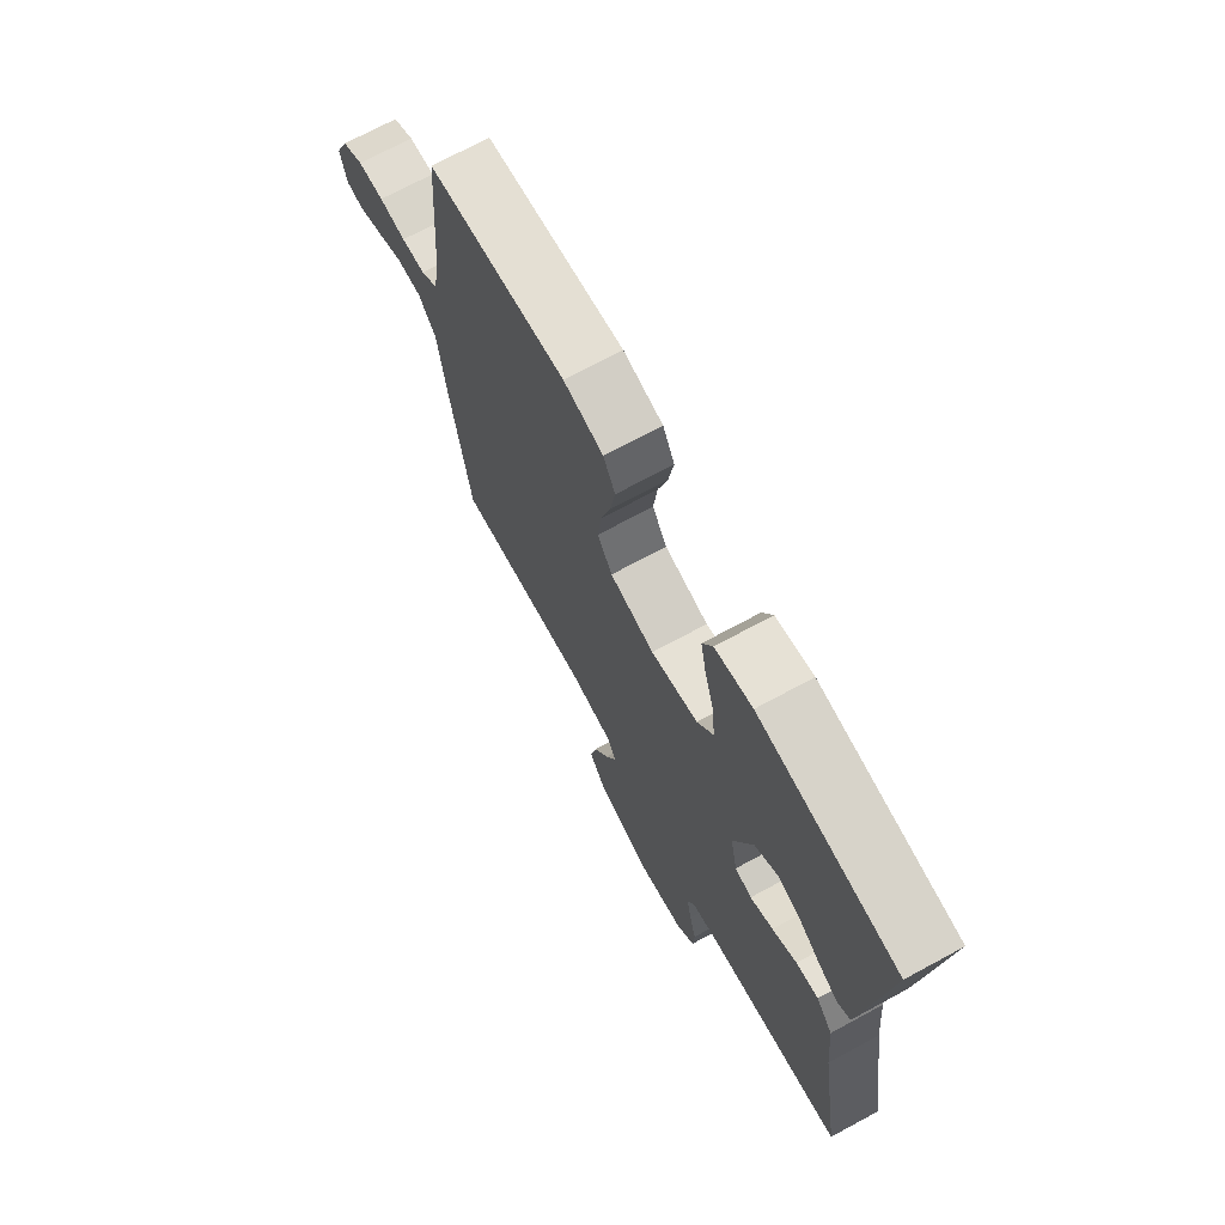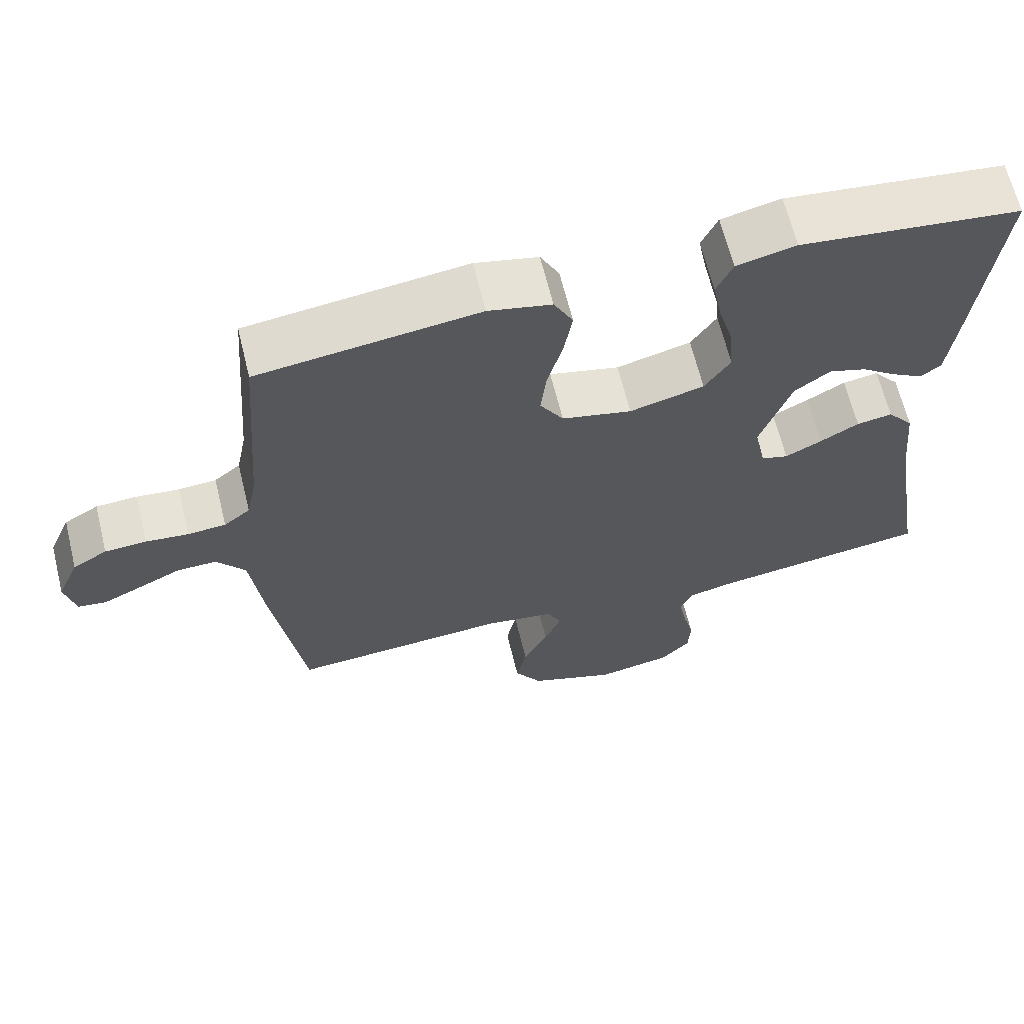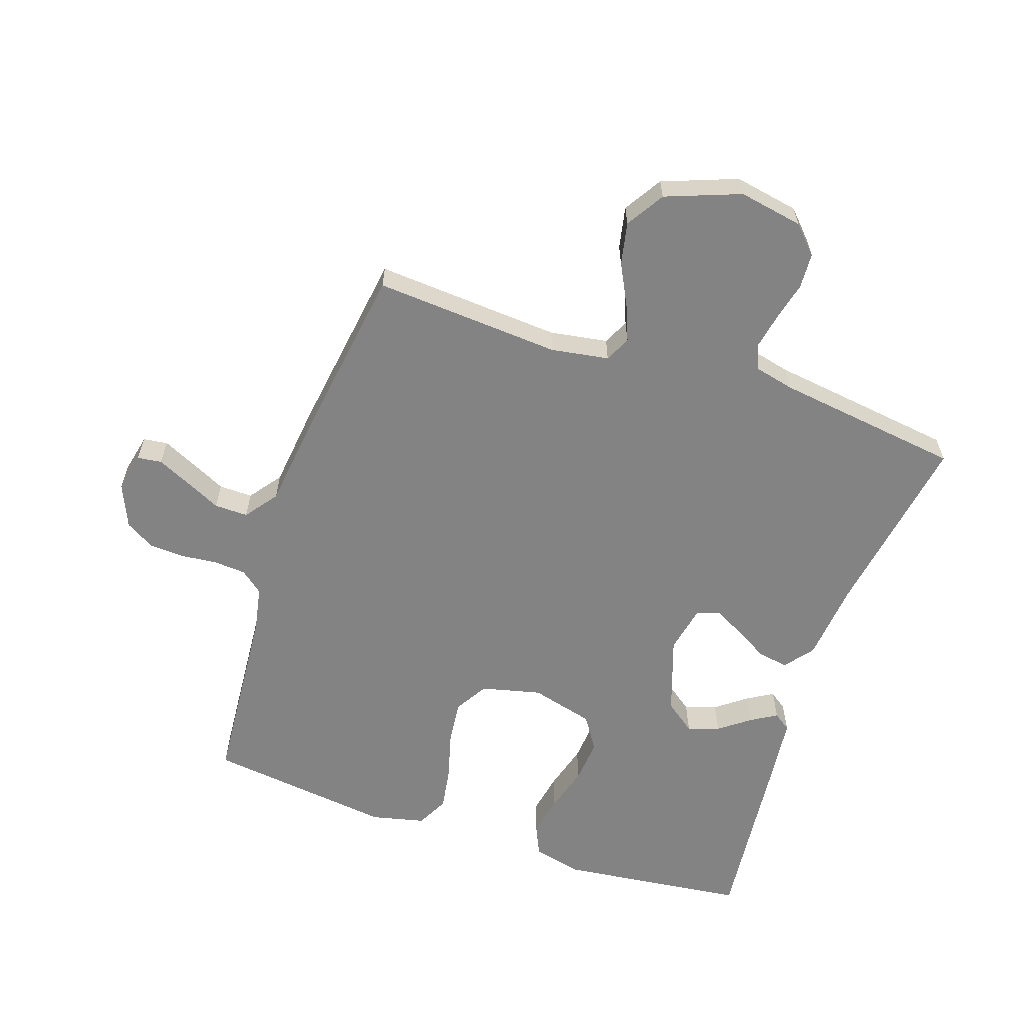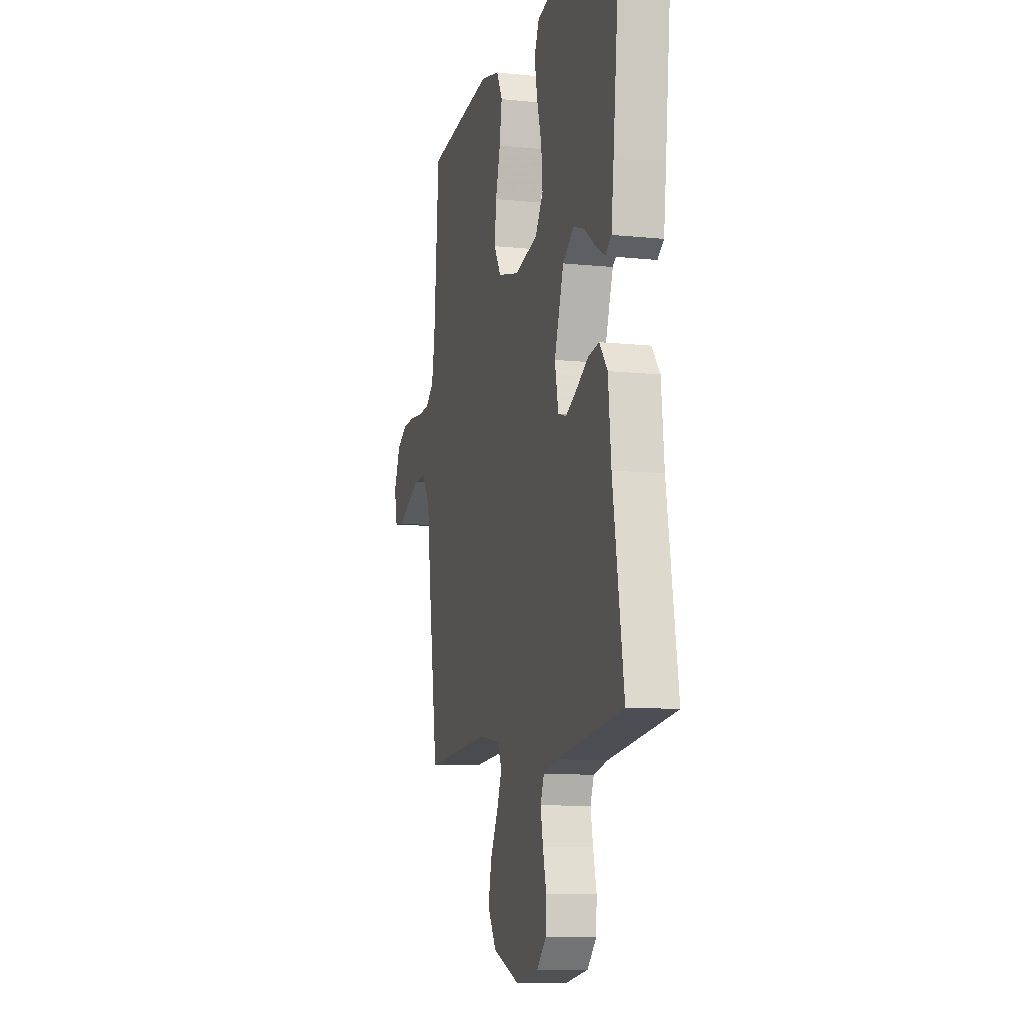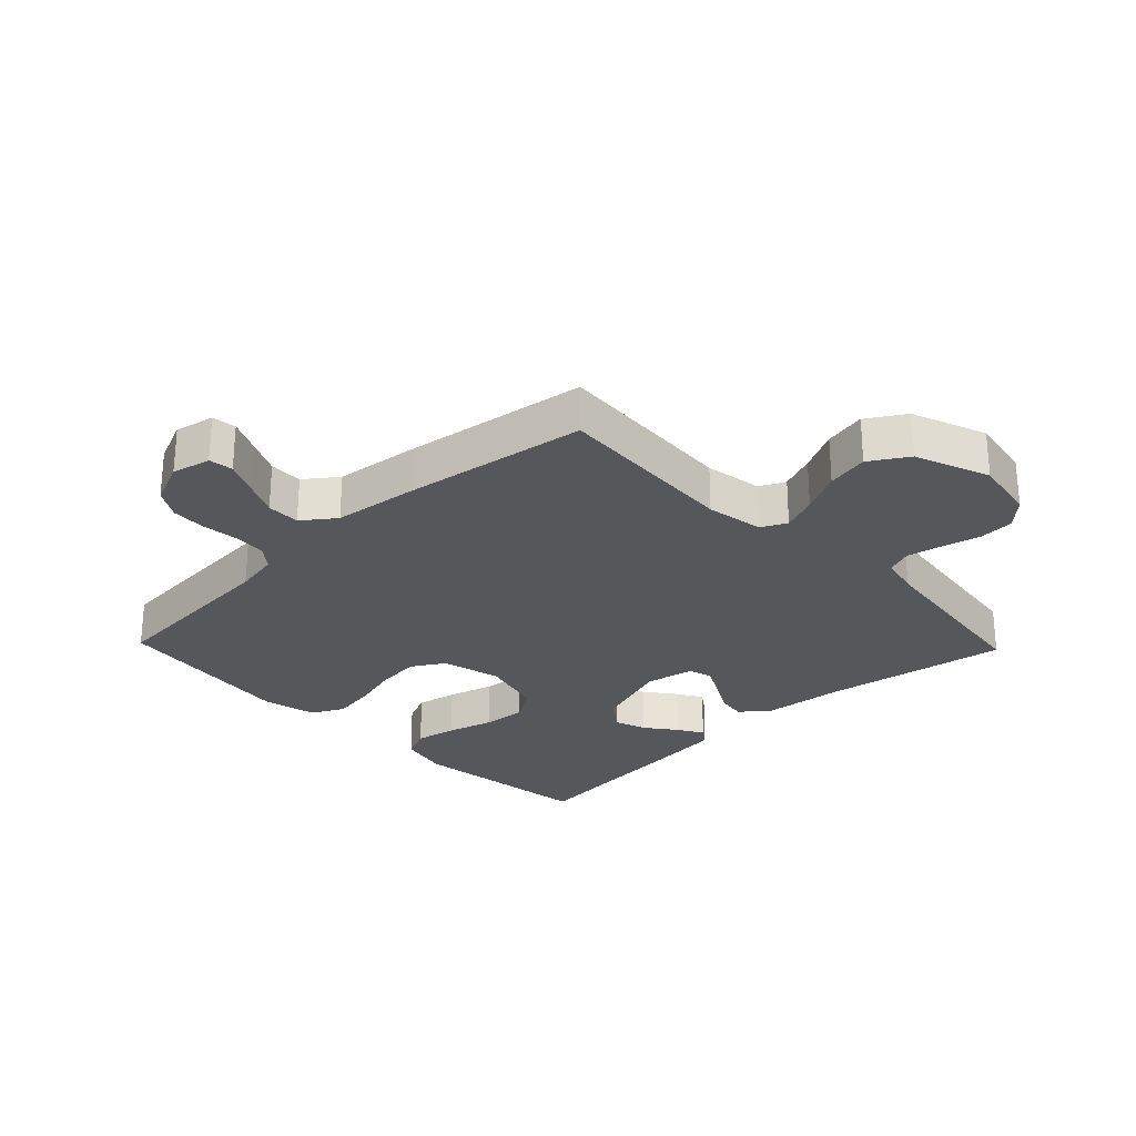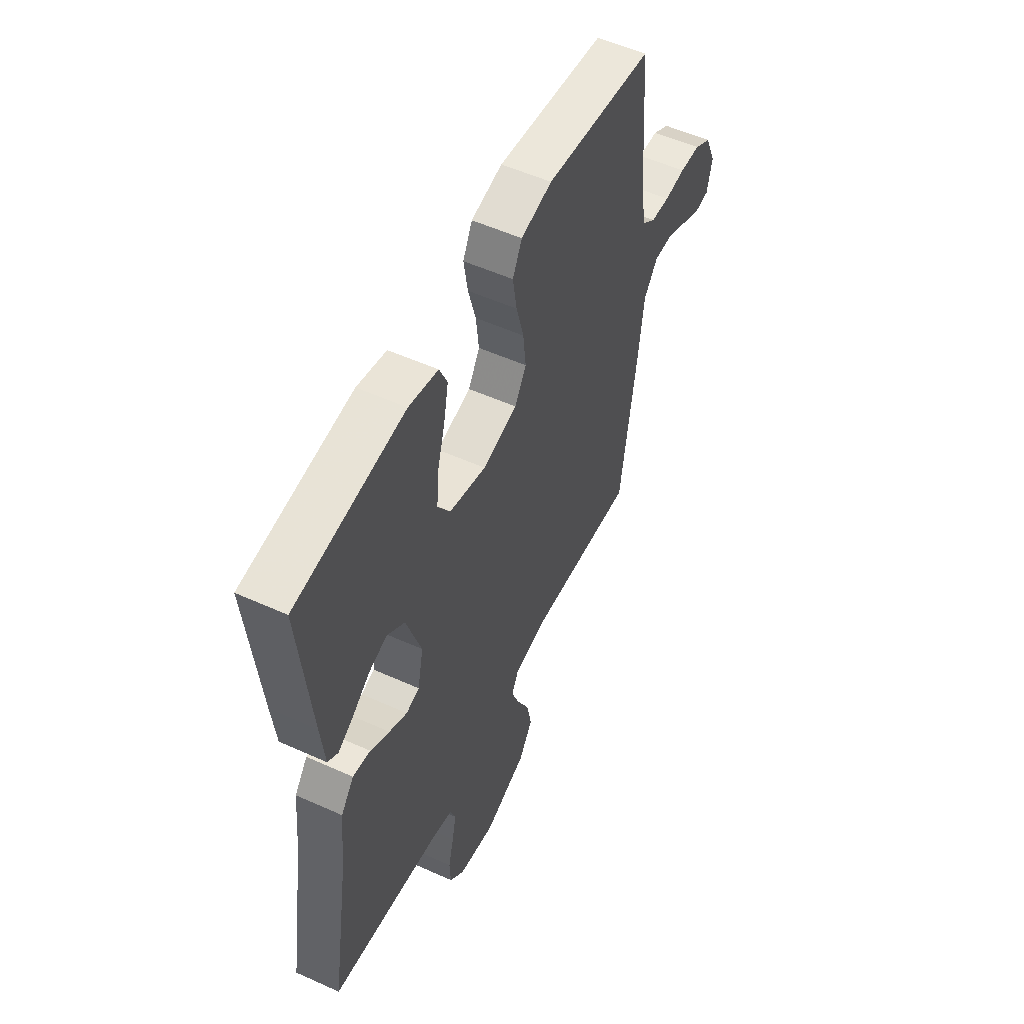
<metadata>
{"format":"obj","ext":"obj","renderer":"f3d","projection":"perspective","resolution":1024,"background":"white","views":[{"elev":71.3,"azim":-118.4,"up":"+Z"},{"elev":65.3,"azim":166.2,"up":"+Z"},{"elev":-61.0,"azim":161.4,"up":"+Y"},{"elev":-9.9,"azim":-105.0,"up":"+Z"},{"elev":-26.9,"azim":133.9,"up":"+Y"},{"elev":54.3,"azim":-64.4,"up":"+Z"}]}
</metadata>
<code>
v -0.5 0.07 -0.5
v -0.451 0.07 -0.2
v -0.438 0.07 -0.07
v -0.402 0.07 -0.024
v -0.353 0.07 -0.032
v -0.3 0.07 -0.063
v -0.25 0.07 -0.089
v -0.213 0.07 -0.078
v -0.197 0.07 0
v -0.239 0.07 0.124
v -0.288 0.07 0.161
v -0.339 0.07 0.144
v -0.388 0.07 0.107
v -0.43 0.07 0.082
v -0.458 0.07 0.102
v -0.469 0.07 0.2
v -0.5 0.07 0.5
v -0.2 0.07 0.535
v -0.119 0.07 0.516
v -0.097 0.07 0.467
v -0.11 0.07 0.4
v -0.131 0.07 0.326
v -0.137 0.07 0.255
v -0.102 0.07 0.201
v 0 0.07 0.174
v 0.096 0.07 0.197
v 0.128 0.07 0.25
v 0.12 0.07 0.321
v 0.099 0.07 0.398
v 0.088 0.07 0.467
v 0.114 0.07 0.518
v 0.2 0.07 0.538
v 0.5 0.07 0.5
v 0.523 0.07 0.2
v 0.537 0.07 0.128
v 0.573 0.07 0.099
v 0.625 0.07 0.095
v 0.683 0.07 0.101
v 0.74 0.07 0.098
v 0.787 0.07 0.07
v 0.817 0.07 0
v 0.803 0.07 -0.063
v 0.764 0.07 -0.068
v 0.711 0.07 -0.043
v 0.653 0.07 -0.015
v 0.599 0.07 -0.014
v 0.56 0.07 -0.066
v 0.544 0.07 -0.2
v 0.5 0.07 -0.5
v 0.2 0.07 -0.479
v 0.107 0.07 -0.494
v 0.087 0.07 -0.535
v 0.11 0.07 -0.593
v 0.144 0.07 -0.66
v 0.158 0.07 -0.728
v 0.12 0.07 -0.789
v 0 0.07 -0.834
v -0.103 0.07 -0.815
v -0.144 0.07 -0.772
v -0.147 0.07 -0.715
v -0.132 0.07 -0.653
v -0.121 0.07 -0.597
v -0.137 0.07 -0.556
v -0.2 0.07 -0.541
v -0.5 0 -0.5
v -0.451 0 -0.2
v -0.438 0 -0.07
v -0.402 0 -0.024
v -0.353 0 -0.032
v -0.3 0 -0.063
v -0.25 0 -0.089
v -0.213 0 -0.078
v -0.197 0 0
v -0.239 0 0.124
v -0.288 0 0.161
v -0.339 0 0.144
v -0.388 0 0.107
v -0.43 0 0.082
v -0.458 0 0.102
v -0.469 0 0.2
v -0.5 0 0.5
v -0.2 0 0.535
v -0.119 0 0.516
v -0.097 0 0.467
v -0.11 0 0.4
v -0.131 0 0.326
v -0.137 0 0.255
v -0.102 0 0.201
v 0 0 0.174
v 0.096 0 0.197
v 0.128 0 0.25
v 0.12 0 0.321
v 0.099 0 0.398
v 0.088 0 0.467
v 0.114 0 0.518
v 0.2 0 0.538
v 0.5 0 0.5
v 0.523 0 0.2
v 0.537 0 0.128
v 0.573 0 0.099
v 0.625 0 0.095
v 0.683 0 0.101
v 0.74 0 0.098
v 0.787 0 0.07
v 0.817 0 0
v 0.803 0 -0.063
v 0.764 0 -0.068
v 0.711 0 -0.043
v 0.653 0 -0.015
v 0.599 0 -0.014
v 0.56 0 -0.066
v 0.544 0 -0.2
v 0.5 0 -0.5
v 0.2 0 -0.479
v 0.107 0 -0.494
v 0.087 0 -0.535
v 0.11 0 -0.593
v 0.144 0 -0.66
v 0.158 0 -0.728
v 0.12 0 -0.789
v 0 0 -0.834
v -0.103 0 -0.815
v -0.144 0 -0.772
v -0.147 0 -0.715
v -0.132 0 -0.653
v -0.121 0 -0.597
v -0.137 0 -0.556
v -0.2 0 -0.541
f 58 59 60 61
f 58 61 62
f 57 58 62
f 56 57 62 63
f 53 54 55 56
f 52 53 56 63
f 47 48 49 50
f 46 47 50 51
f 42 43 44 45
f 40 41 42 45
f 40 45 46
f 37 38 39 40
f 36 37 40 46
f 35 36 46 51
f 31 32 33 34
f 28 29 30 31
f 27 28 31 34
f 26 27 34 35
f 19 20 21 22
f 19 22 23
f 18 19 23
f 17 18 23
f 16 17 23 24
f 12 13 14 15
f 12 15 16
f 11 12 16
f 3 4 5 6
f 2 3 6 7
f 64 1 2 7
f 51 52 63 64
f 51 64 7 8
f 25 26 35 51
f 25 51 8 9
f 11 16 24 25
f 10 11 25
f 9 10 25
f 125 124 123 122
f 126 125 122
f 126 122 121
f 127 126 121 120
f 120 119 118 117
f 127 120 117 116
f 114 113 112 111
f 115 114 111 110
f 109 108 107 106
f 109 106 105 104
f 110 109 104
f 104 103 102 101
f 110 104 101 100
f 115 110 100 99
f 98 97 96 95
f 95 94 93 92
f 98 95 92 91
f 99 98 91 90
f 86 85 84 83
f 87 86 83
f 87 83 82
f 87 82 81
f 88 87 81 80
f 79 78 77 76
f 80 79 76
f 80 76 75
f 70 69 68 67
f 71 70 67 66
f 71 66 65 128
f 128 127 116 115
f 72 71 128 115
f 115 99 90 89
f 73 72 115 89
f 89 88 80 75
f 89 75 74
f 89 74 73
f 1 65 66 2
f 2 66 67 3
f 3 67 68 4
f 4 68 69 5
f 5 69 70 6
f 6 70 71 7
f 7 71 72 8
f 8 72 73 9
f 9 73 74 10
f 10 74 75 11
f 11 75 76 12
f 12 76 77 13
f 13 77 78 14
f 14 78 79 15
f 15 79 80 16
f 16 80 81 17
f 17 81 82 18
f 18 82 83 19
f 19 83 84 20
f 20 84 85 21
f 21 85 86 22
f 22 86 87 23
f 23 87 88 24
f 24 88 89 25
f 25 89 90 26
f 26 90 91 27
f 27 91 92 28
f 28 92 93 29
f 29 93 94 30
f 30 94 95 31
f 31 95 96 32
f 32 96 97 33
f 33 97 98 34
f 34 98 99 35
f 35 99 100 36
f 36 100 101 37
f 37 101 102 38
f 38 102 103 39
f 39 103 104 40
f 40 104 105 41
f 41 105 106 42
f 42 106 107 43
f 43 107 108 44
f 44 108 109 45
f 45 109 110 46
f 46 110 111 47
f 47 111 112 48
f 48 112 113 49
f 49 113 114 50
f 50 114 115 51
f 51 115 116 52
f 52 116 117 53
f 53 117 118 54
f 54 118 119 55
f 55 119 120 56
f 56 120 121 57
f 57 121 122 58
f 58 122 123 59
f 59 123 124 60
f 60 124 125 61
f 61 125 126 62
f 62 126 127 63
f 63 127 128 64
f 64 128 65 1

</code>
